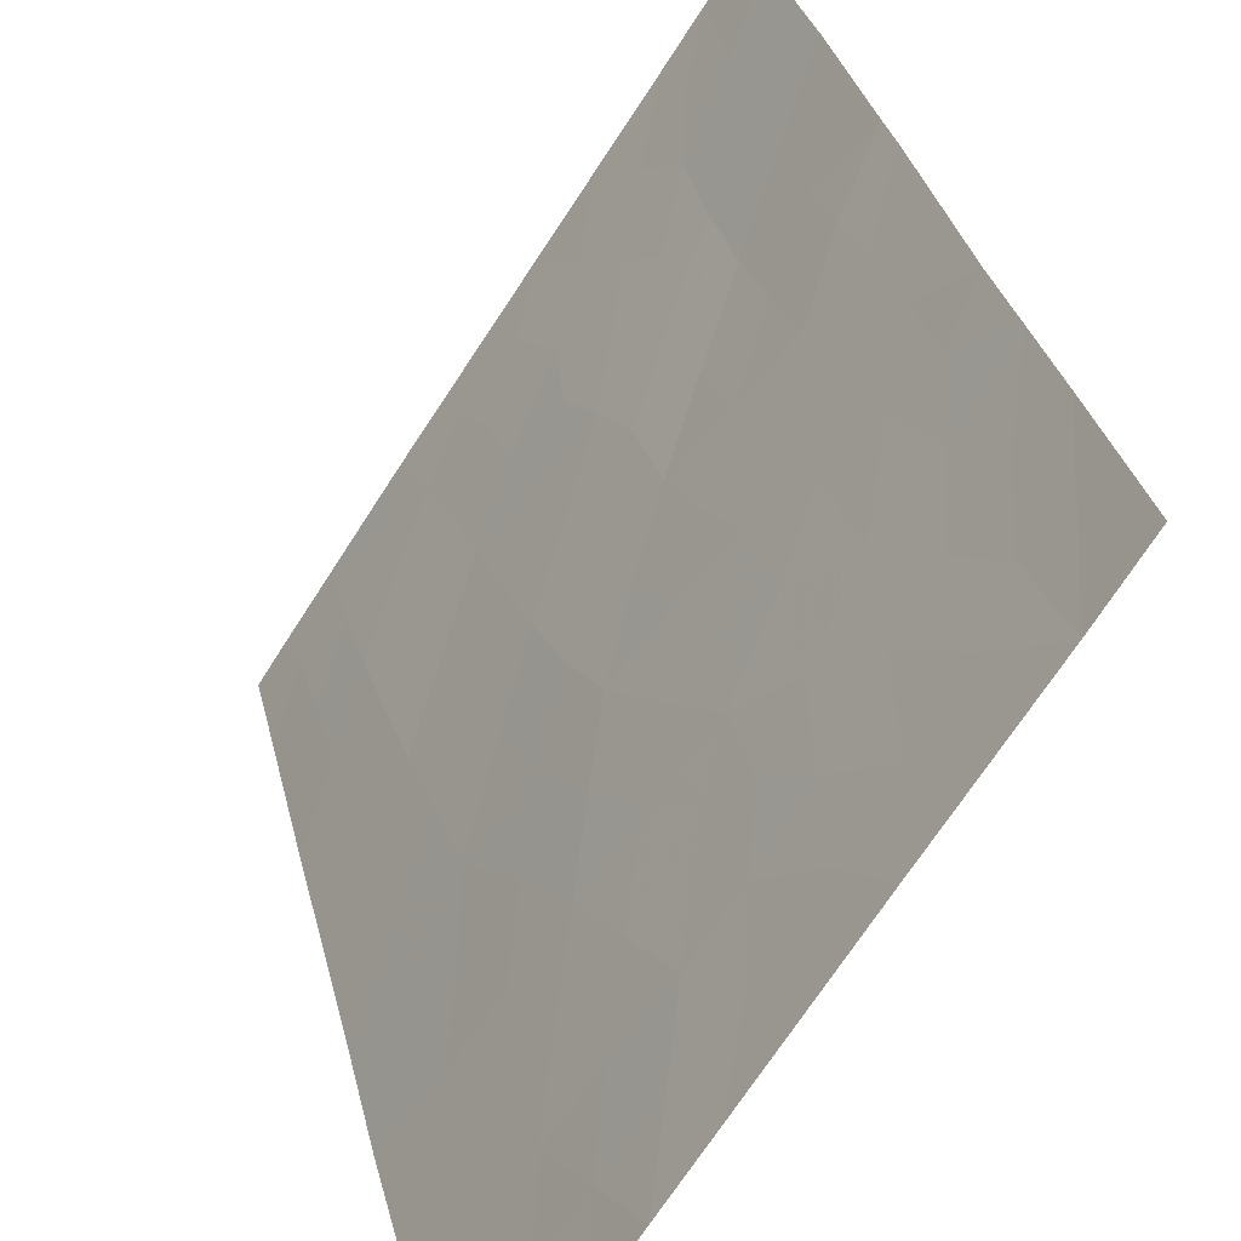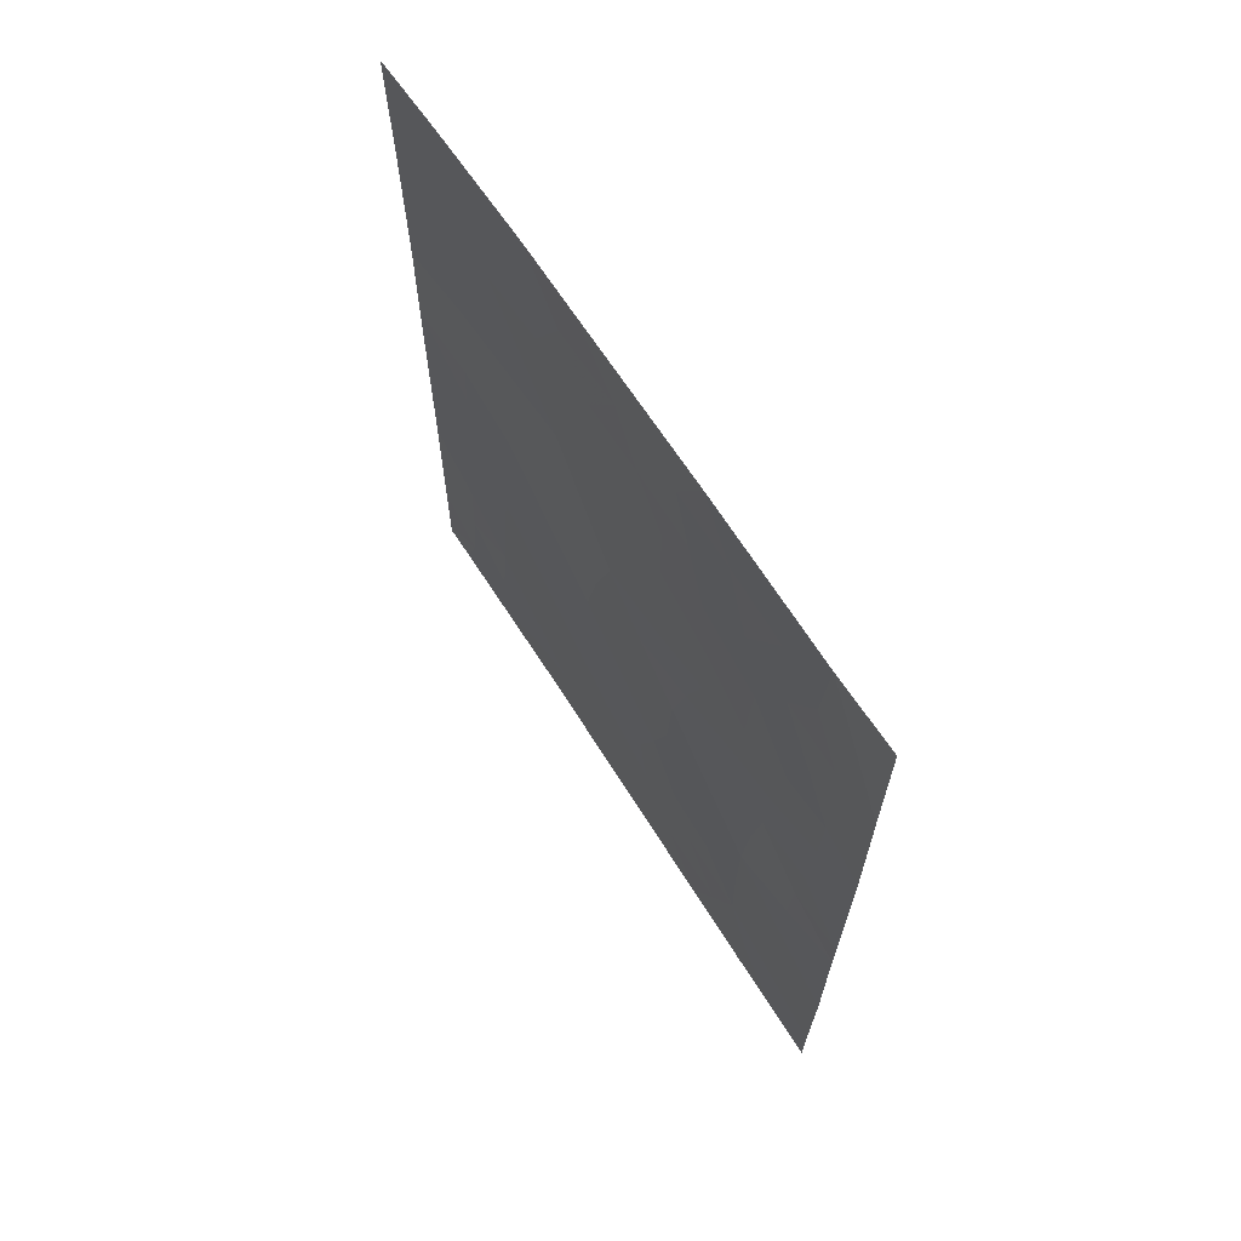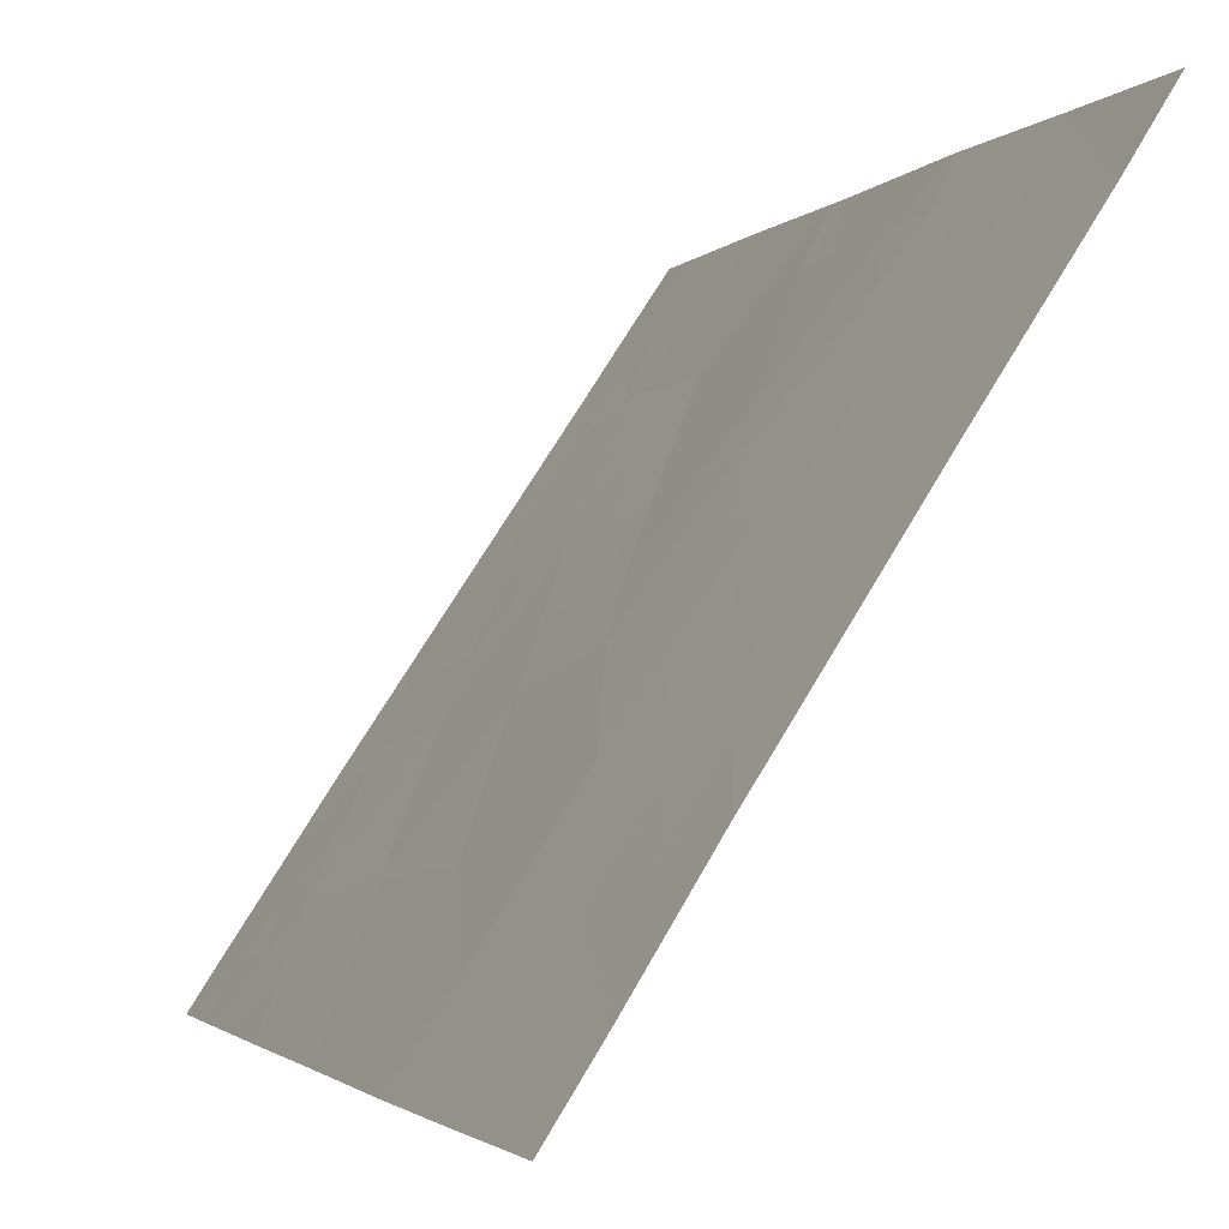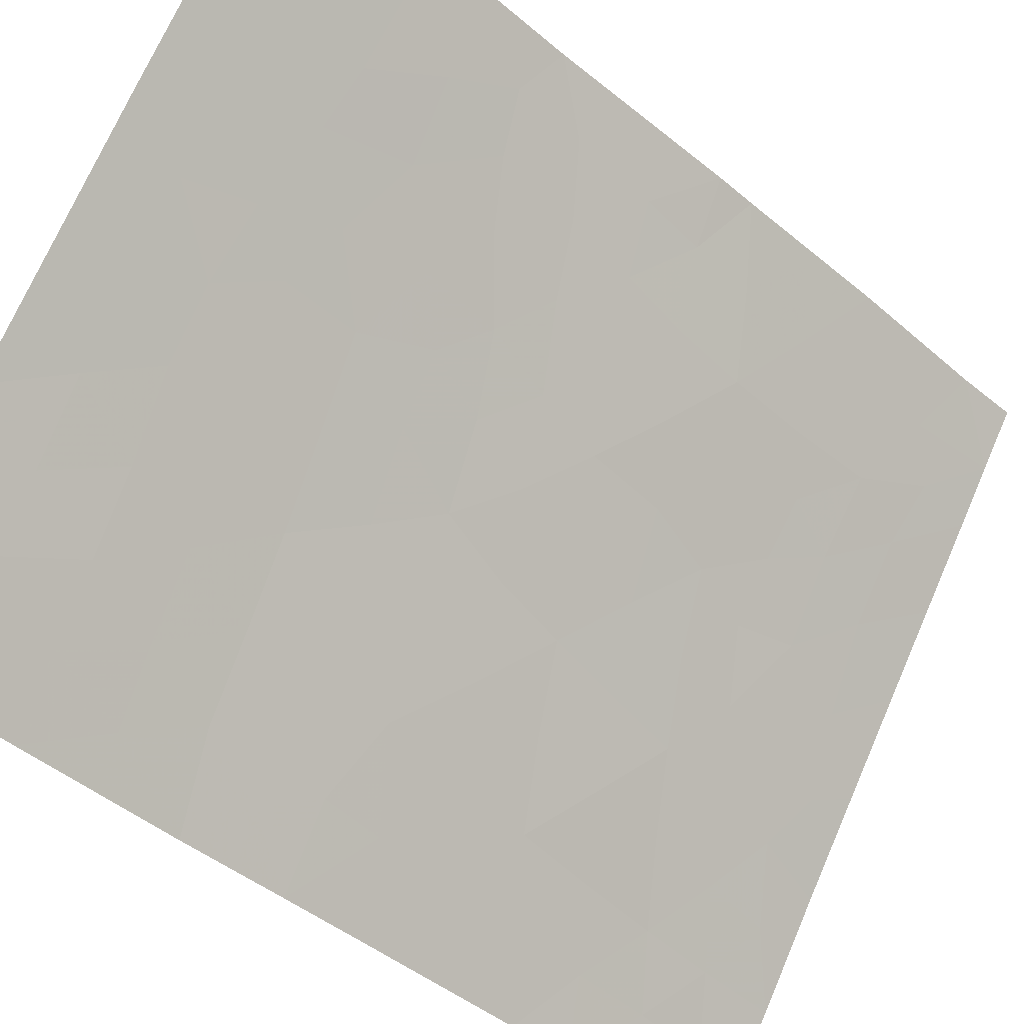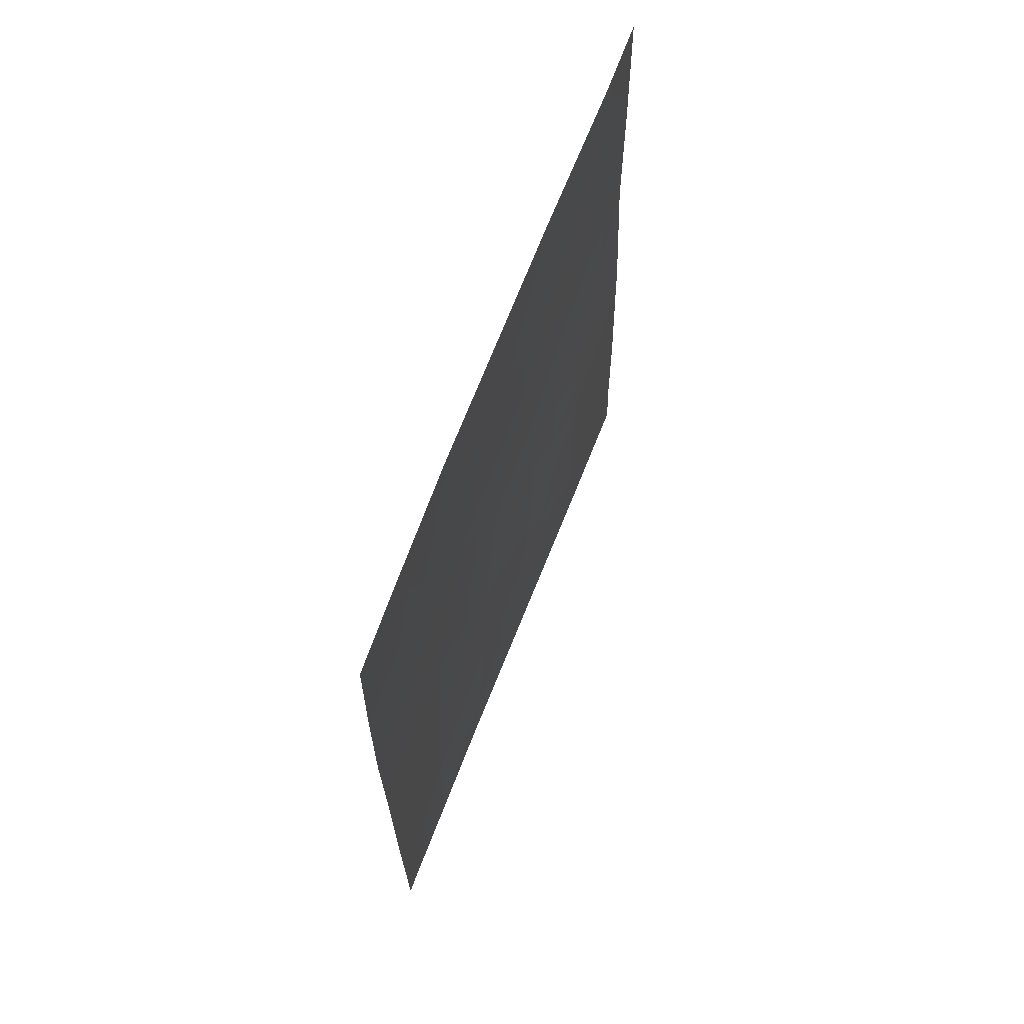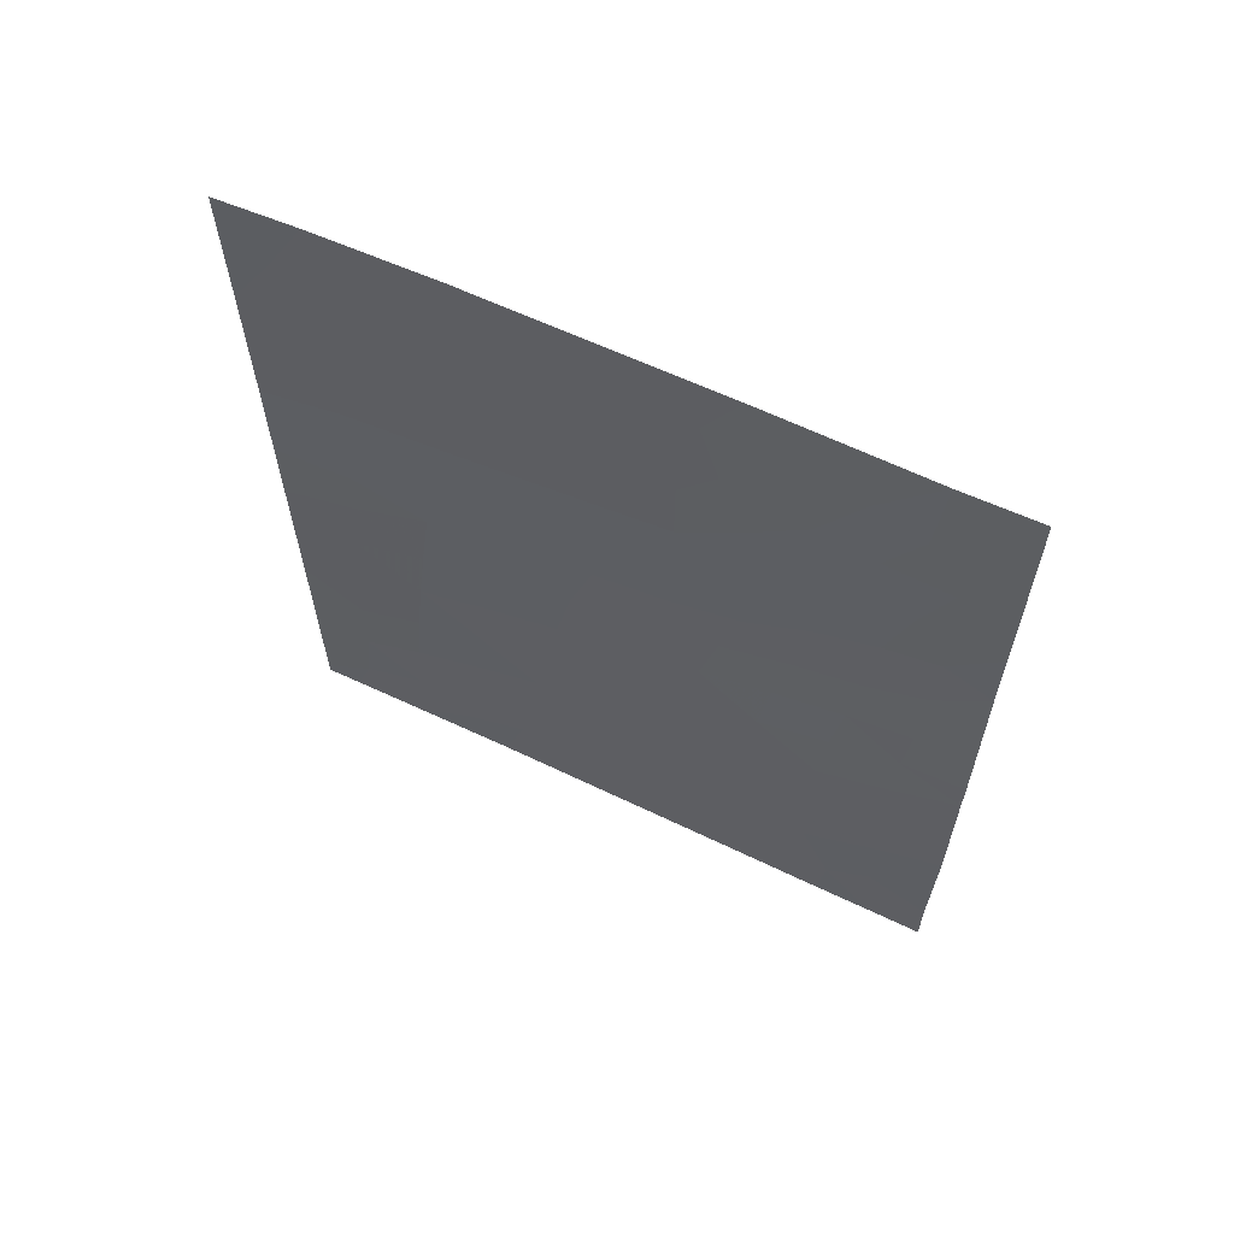
<metadata>
{"format":"obj","ext":"obj","renderer":"f3d","projection":"perspective","resolution":1024,"background":"white","views":[{"elev":31.2,"azim":167.0,"up":"+Z"},{"elev":67.2,"azim":-66.1,"up":"+Y"},{"elev":-1.7,"azim":161.1,"up":"+Z"},{"elev":-43.4,"azim":-135.7,"up":"+Z"},{"elev":67.5,"azim":167.7,"up":"+Y"},{"elev":64.0,"azim":-98.1,"up":"+Y"}]}
</metadata>
<code>
v 65.31 -38 38.72
v 65.87 -38 37.84
v 66.01 -50 37.38
v 67.54 -41.37 35.35
v 70.46 -49.85 30.72
v 70.49 -46.72 30.72
v 70.07 -49.32 31.33
v 65.19 -45.23 38.73
v 66.48 -41.12 36.93
v 67.43 -46.66 35.39
v 68.82 -50 33.22
v 67 -42.87 36.14
v 68.37 -45.25 34.02
v 69.48 -45.87 32.3
v 68.66 -49.07 33.46
v 68.52 -47.21 33.71
v 67.12 -37.98 35.95
v 65.15 -47.32 38.74
v 65.14 -49.19 38.72
v 65.56 -50 38.06
v 70.5 -43.41 30.72
v 70.51 -42.03 30.72
v 70.47 -38 30.72
v 69.88 -37.95 31.66
v 65.28 -42.19 38.74
v 66.16 -44.14 37.34
v 67.35 -50 35.4
v 70.49 -44.48 30.72
v 65.19 -44.7 38.74
v 65.29 -40.03 38.73
v 68.43 -37.96 33.95
v 68.99 -37.95 33.09
v 70.46 -50 30.72
v 66.23 -46.04 37.13
v 65.12 -50 38.72
v 70.5 -39.94 30.72
v 67.47 -48.28 35.27
v 69.6 -50 32.02
v 65.68 -40.15 38.13
v 69.45 -39.83 32.36
v 66.21 -48.26 37.12
v 68.11 -43.32 34.46
v 69.9 -41.79 31.68
v 67.25 -44.7 35.69
v 69.58 -47.95 32.13
v 69.35 -43.71 32.52
v 66.64 -39.98 36.7
v 68.77 -41.64 33.47
v 65.56 -39.07 38.31
v 65.92 -39.26 37.76
v 70.48 -47.56 30.72
v 70.02 -47.31 31.44
v 68.12 -48.68 34.29
v 68.05 -47.8 34.41
v 68.59 -48.16 33.6
v 65.66 -43.96 38.08
v 65.69 -44.8 38.01
v 65.69 -47.75 37.91
v 65.63 -48.78 37.98
v 65.15 -48.26 38.73
v 65.96 -49.21 37.47
v 70.17 -38.94 31.21
v 69.96 -39.88 31.56
v 69.7 -38.91 31.96
v 66.82 -48.22 36.22
v 67.68 -49.23 34.92
v 68.08 -50 34.31
v 68.25 -49.44 34.07
v 69.21 -50 32.62
v 69.16 -49.45 32.71
v 66.3 -38.96 37.2
v 66.49 -37.99 36.89
v 70.48 -38.97 30.72
v 65.3 -39.02 38.72
v 65.24 -43.45 38.74
v 67.77 -37.97 34.95
v 68.03 -38.78 34.57
v 67.4 -38.84 35.54
v 66.68 -50 36.39
v 69.6 -48.95 32.07
v 69.11 -48.54 32.81
v 69.06 -47.57 32.9
v 67.98 -46.89 34.54
v 67.88 -45.96 34.72
v 68.45 -46.23 33.86
v 65.7 -45.67 37.95
v 66.21 -45.05 37.21
v 66.97 -41.82 36.2
v 67.33 -42.32 35.65
v 66.53 -42.38 36.85
v 65.66 -42.83 38.15
v 65.28 -41.11 38.73
v 65.89 -41.03 37.82
v 67.75 -45.06 34.94
v 67.71 -44.03 35.04
v 68.27 -44.28 34.19
v 70.18 -40.9 31.24
v 70.51 -40.98 30.72
v 69.67 -40.8 32.04
v 69.34 -41.72 32.57
v 69.12 -40.74 32.9
v 70.03 -48.33 31.41
v 70.47 -48.76 30.72
v 67.08 -47.46 35.86
v 67.58 -47.45 35.13
v 70.16 -42.67 31.27
v 69.91 -43.37 31.65
v 69.61 -42.68 32.13
v 70.19 -50 31.14
v 69.94 -44.17 31.59
v 69.42 -44.83 32.4
v 69.97 -45.19 31.53
v 67.81 -39.62 34.92
v 68 -40.53 34.64
v 67.54 -40.37 35.35
v 69.21 -38.88 32.75
v 69.44 -37.95 32.37
v 68.91 -39.77 33.22
v 68.64 -38.84 33.64
v 65.17 -46.28 38.74
v 65.7 -46.69 37.92
v 68.56 -40.64 33.78
v 68.17 -41.51 34.38
v 66.23 -47.14 37.1
v 70.51 -42.72 30.72
v 68.84 -44.52 33.29
v 68.93 -45.53 33.15
v 69.03 -42.65 33.05
v 68.44 -42.51 33.97
v 67.85 -42.37 34.87
v 69 -46.55 33.01
v 69.54 -46.92 32.2
v 70 -46.27 31.48
v 67.28 -45.76 35.63
v 68.69 -43.52 33.55
v 66.75 -45.37 36.39
v 67.15 -43.77 35.9
v 67.53 -43.15 35.34
v 70.49 -45.6 30.72
v 67.07 -40.71 36.05
v 66.18 -40.1 37.37
v 66.7 -44.39 36.52
v 66.59 -43.42 36.73
v 67.06 -49.08 35.84
v 65.65 -41.87 38.18
v 66.44 -49.07 36.76
v 66.07 -42.05 37.56
v 68.33 -39.64 34.12
v 67.25 -39.72 35.77
v 66.1 -43.18 37.48
v 66.79 -46.51 36.31
v 66.62 -47.51 36.53
v 66.84 -38.87 36.38
f 49 2 50
f 51 102 52
f 53 54 55
f 26 57 56
f 58 59 60
f 41 146 61
f 62 63 64
f 67 27 66
f 66 53 68
f 38 69 70
f 153 71 72
f 36 62 73
f 33 109 5
f 49 30 74
f 20 35 19
f 75 91 56
f 59 41 61
f 79 146 144
f 80 70 81
f 55 82 81
f 83 84 85
f 86 57 87
f 94 95 96
f 97 36 98
f 99 100 101
f 5 109 7
f 45 102 80
f 105 83 54
f 106 107 108
f 46 107 110
f 111 110 112
f 113 114 115
f 116 117 64
f 118 119 116
f 120 86 121
f 114 122 123
f 101 122 118
f 21 106 125
f 126 111 127
f 97 99 63
f 108 128 100
f 123 129 130
f 85 127 131
f 52 132 133
f 128 135 129
f 95 137 138
f 112 139 133
f 132 82 131
f 124 58 121
f 135 126 96
f 88 9 140
f 141 50 71
f 138 89 130
f 140 149 115
f 143 137 142
f 142 136 87
f 50 39 49
f 6 51 52
f 51 103 102
f 52 102 45
f 15 53 55
f 53 37 54
f 55 54 16
f 8 29 57
f 56 57 29
f 18 58 60
f 58 41 59
f 60 59 19
f 146 3 61
f 20 61 3
f 24 62 64
f 62 36 63
f 64 63 40
f 144 66 27
f 11 67 68
f 67 66 68
f 66 37 53
f 68 53 15
f 69 11 70
f 15 70 11
f 17 153 72
f 24 23 62
f 73 62 23
f 2 49 1
f 74 1 49
f 29 75 56
f 75 25 91
f 56 91 150
f 19 59 20
f 61 20 59
f 17 76 78
f 76 31 77
f 27 79 144
f 79 3 146
f 65 146 41
f 45 80 81
f 80 38 70
f 81 70 15
f 15 55 81
f 55 16 82
f 81 82 45
f 16 83 85
f 83 10 84
f 85 84 13
f 34 86 87
f 86 8 57
f 87 57 26
f 9 88 90
f 88 4 89
f 143 26 150
f 13 94 96
f 94 44 95
f 96 95 42
f 43 97 22
f 98 22 97
f 40 99 101
f 99 43 100
f 101 100 48
f 102 7 80
f 38 80 7
f 7 103 5
f 104 10 105
f 37 105 54
f 105 10 83
f 54 83 16
f 43 106 108
f 106 21 107
f 108 107 46
f 109 38 7
f 7 102 103
f 21 110 107
f 110 21 28
f 14 111 112
f 111 46 110
f 112 110 28
f 31 119 77
f 77 148 113
f 77 113 78
f 113 148 114
f 115 114 4
f 40 116 64
f 116 32 117
f 64 117 24
f 40 118 116
f 118 148 119
f 116 119 32
f 32 119 31
f 18 120 121
f 120 8 86
f 121 86 34
f 4 114 123
f 114 148 122
f 123 122 48
f 40 101 118
f 101 48 122
f 118 122 148
f 34 151 124
f 151 10 104
f 43 22 106
f 125 106 22
f 13 126 127
f 126 46 111
f 127 111 14
f 36 97 63
f 97 43 99
f 63 99 40
f 43 108 100
f 108 46 128
f 100 128 48
f 4 123 130
f 123 48 129
f 130 129 42
f 16 85 131
f 85 13 127
f 131 127 14
f 6 52 133
f 52 45 132
f 133 132 14
f 94 13 84
f 134 84 10
f 48 128 129
f 128 46 135
f 129 135 42
f 44 134 136
f 136 151 34
f 42 95 138
f 95 44 137
f 138 137 12
f 14 112 133
f 112 28 139
f 133 139 6
f 14 132 131
f 132 45 82
f 131 82 16
f 34 124 121
f 124 41 58
f 121 58 18
f 42 135 96
f 135 46 126
f 96 126 13
f 90 12 143
f 4 88 140
f 140 9 47
f 92 145 25
f 141 39 50
f 153 149 47
f 9 93 141
f 9 141 47
f 42 138 130
f 138 12 89
f 130 89 4
f 4 140 115
f 140 47 149
f 113 149 78
f 26 143 142
f 143 12 137
f 142 137 44
f 26 142 87
f 142 44 136
f 87 136 34
f 90 143 150
f 39 30 49
f 68 15 11
f 124 151 152
f 93 39 141
f 93 145 92
f 9 147 93
f 145 93 147
f 146 65 144
f 144 37 66
f 78 76 77
f 39 93 92
f 104 105 37
f 147 91 145
f 39 92 30
f 9 90 147
f 124 152 41
f 88 89 12
f 119 148 77
f 72 71 2
f 91 25 145
f 90 88 12
f 65 104 37
f 149 113 115
f 71 50 2
f 90 150 147
f 147 150 91
f 144 65 37
f 151 136 134
f 134 10 151
f 152 151 104
f 152 65 41
f 150 26 56
f 65 152 104
f 94 84 134
f 78 149 153
f 44 94 134
f 47 141 71
f 17 78 153
f 153 47 71

</code>
